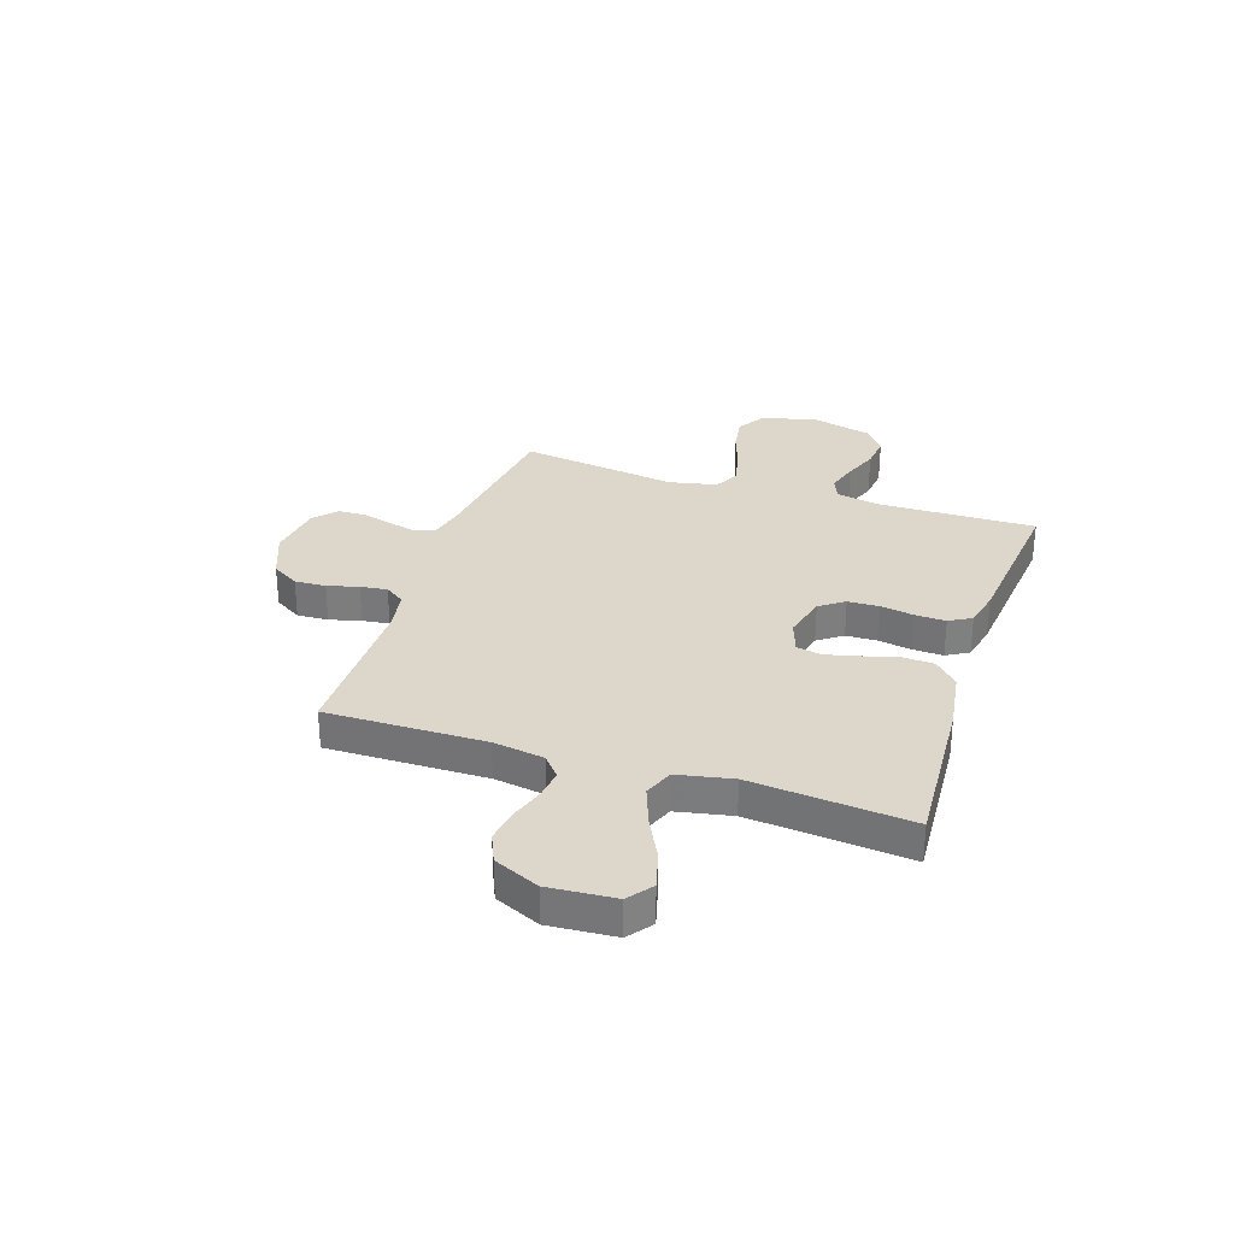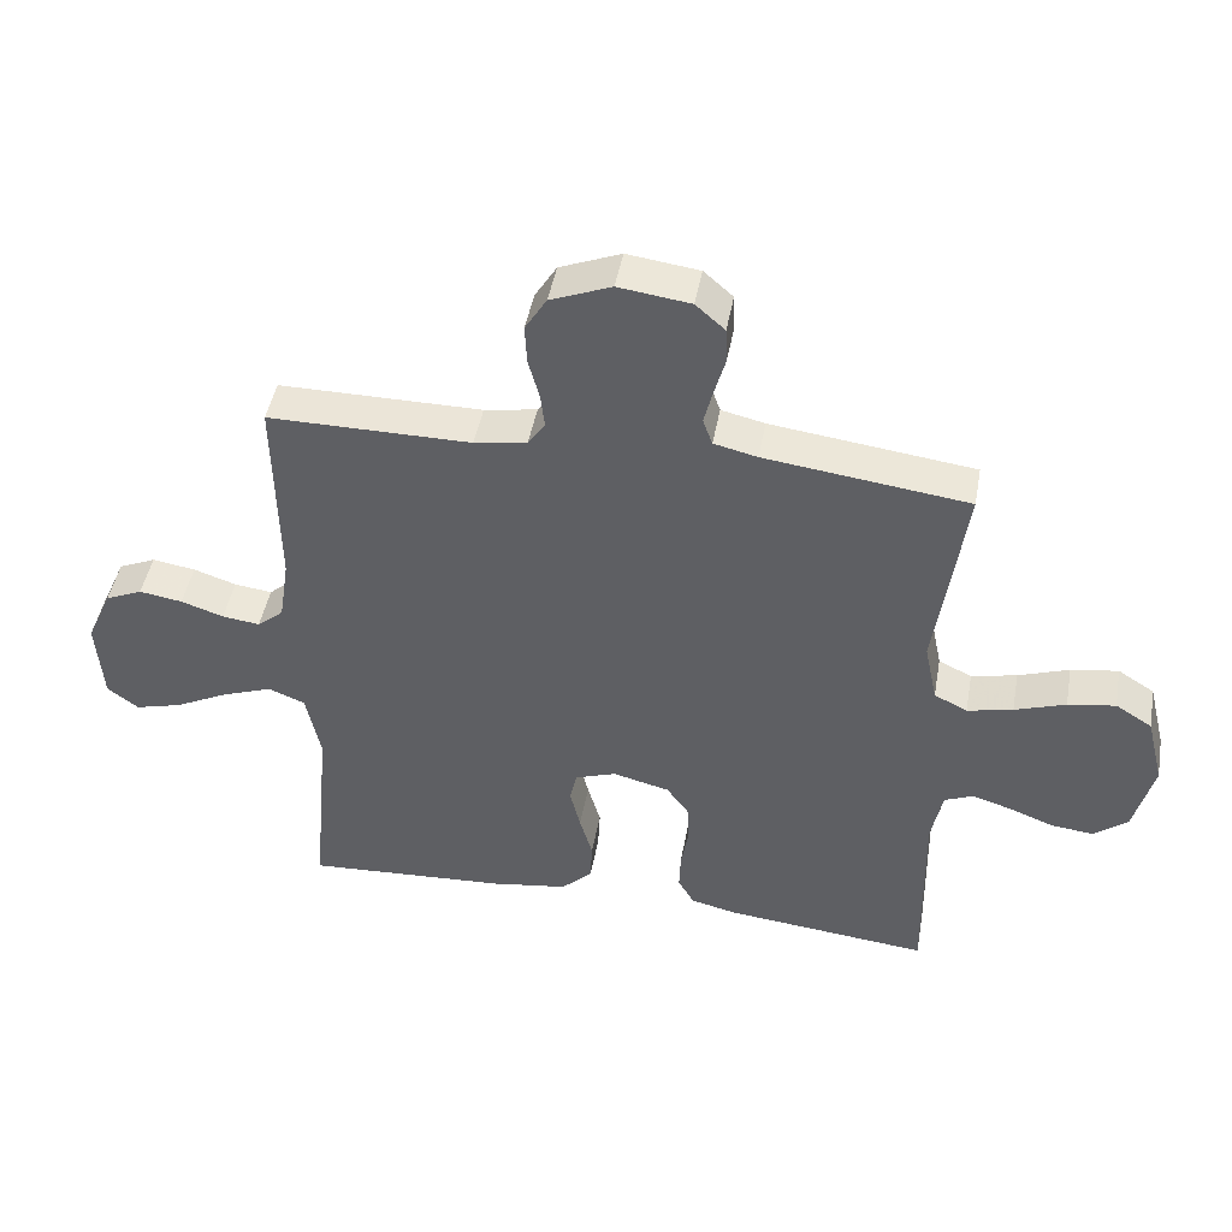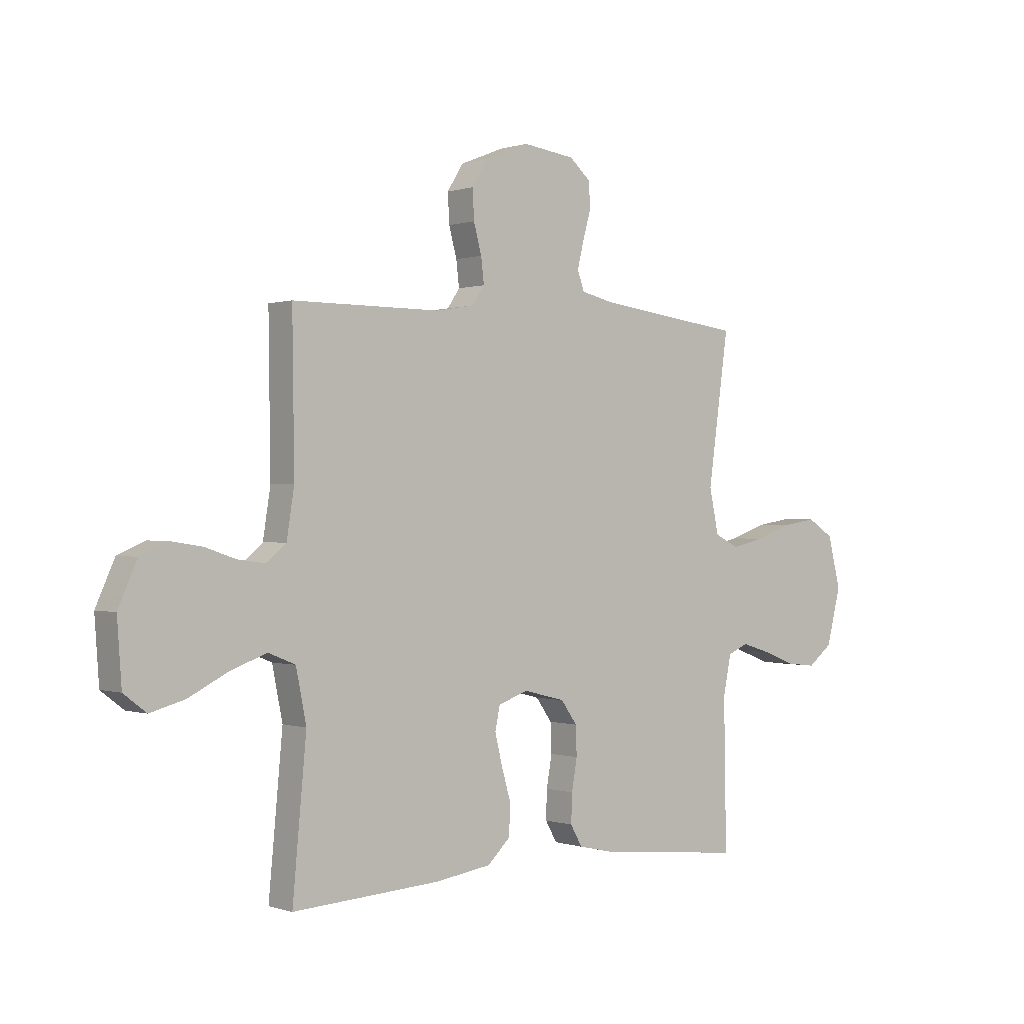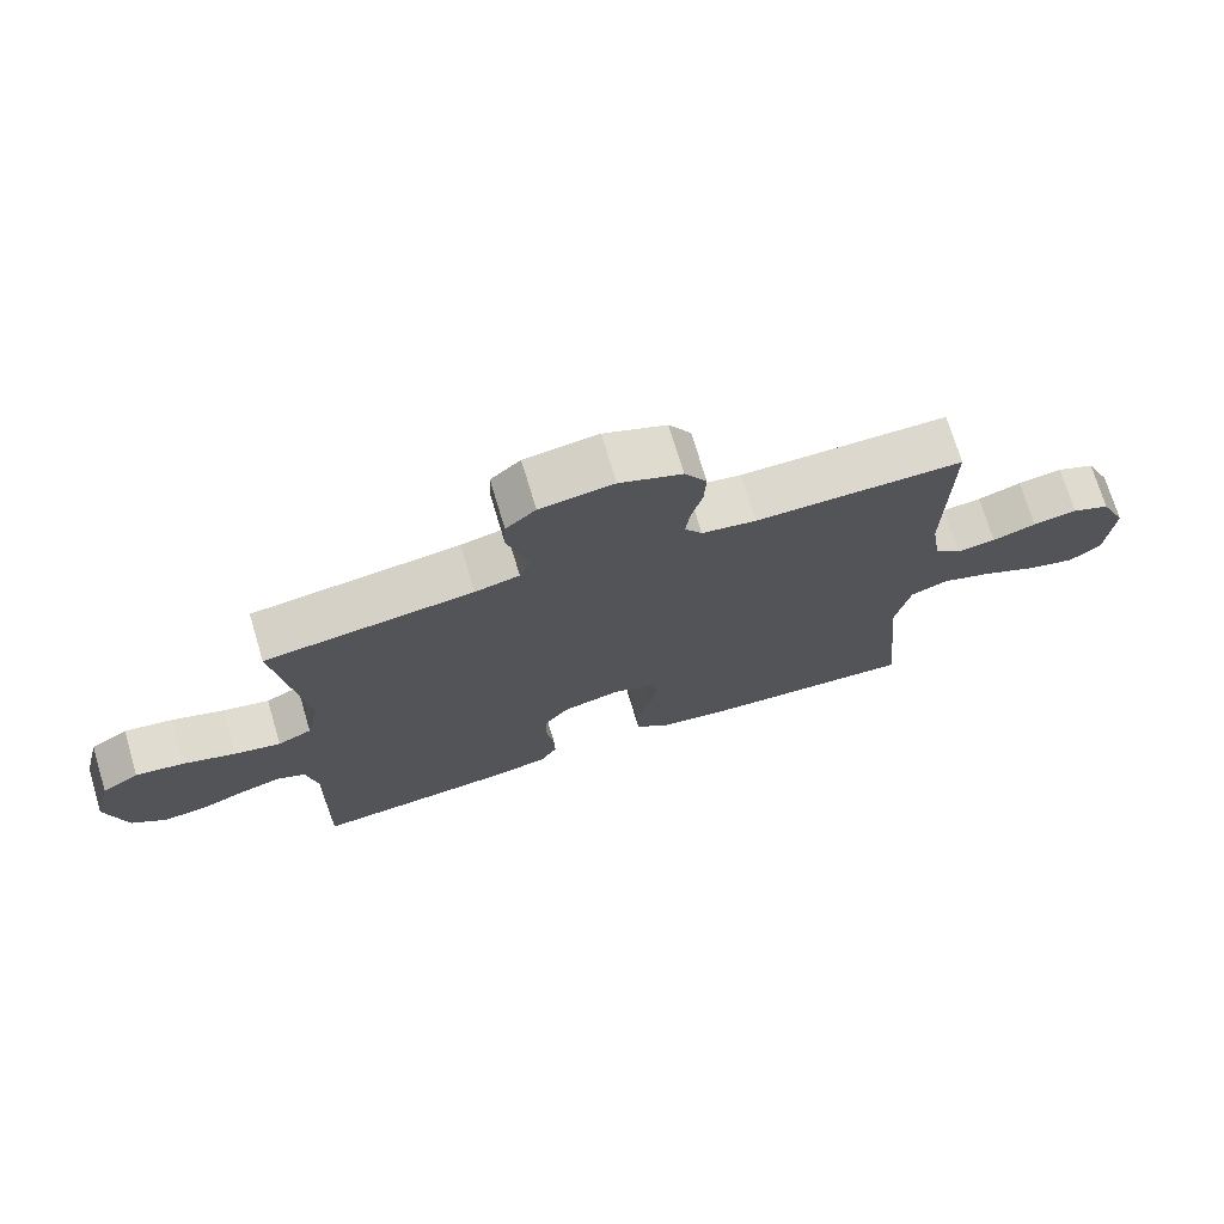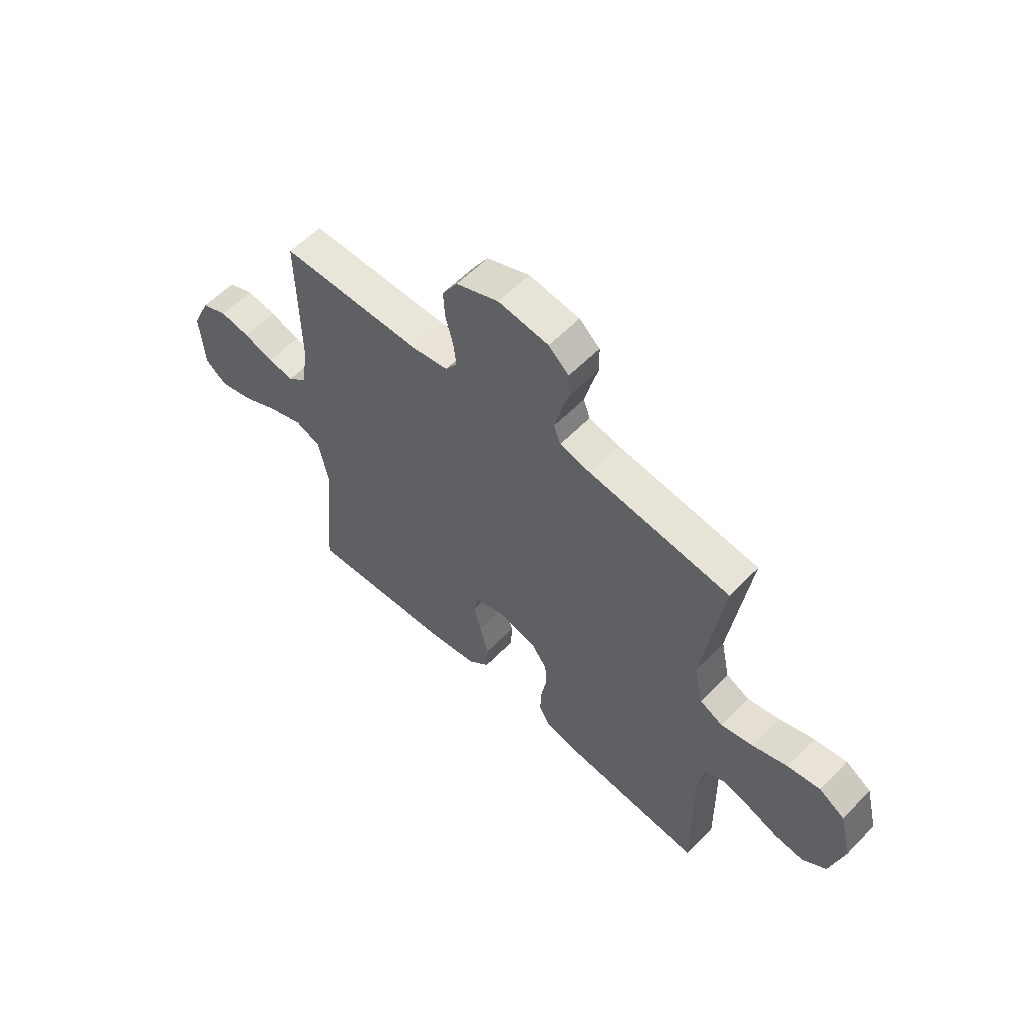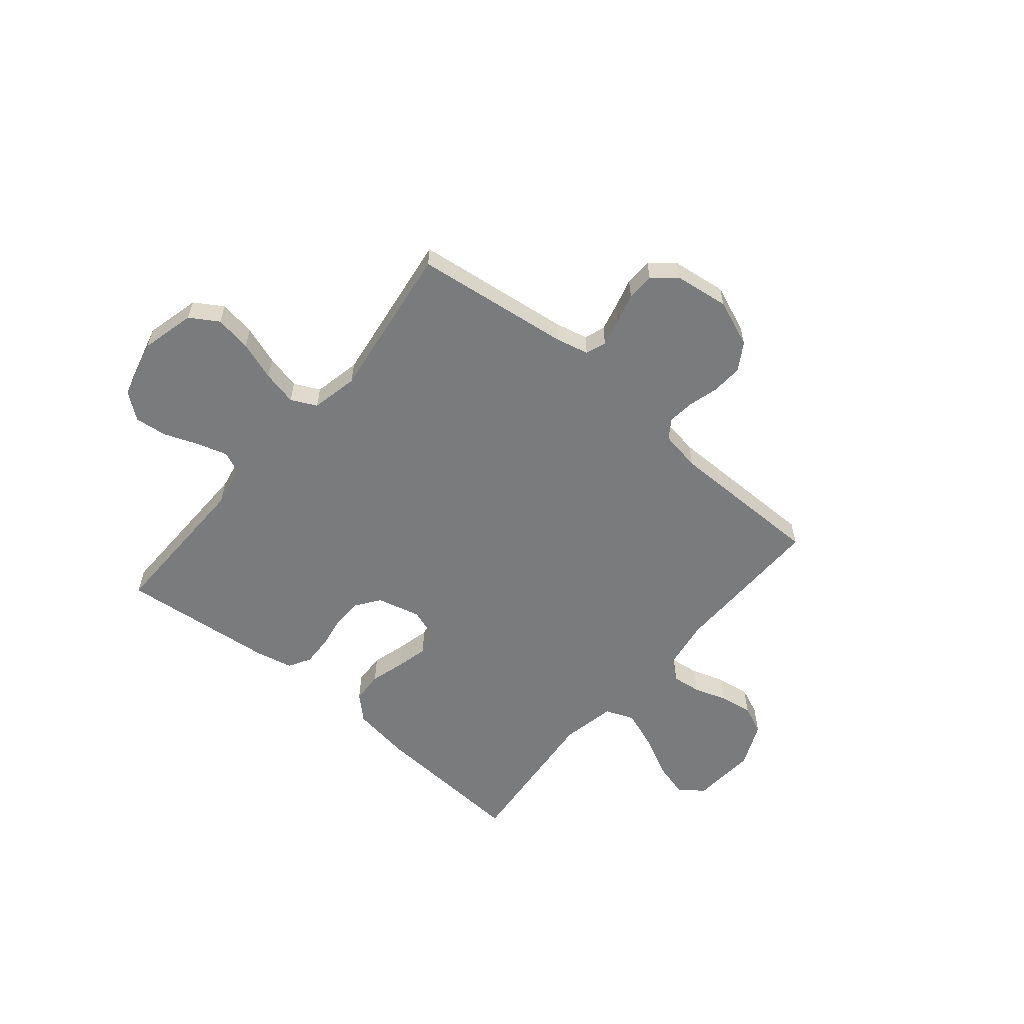
<metadata>
{"format":"obj","ext":"obj","renderer":"f3d","projection":"perspective","resolution":1024,"background":"white","views":[{"elev":30.4,"azim":108.3,"up":"+Y"},{"elev":45.9,"azim":-169.8,"up":"+Z"},{"elev":0.1,"azim":140.3,"up":"+Z"},{"elev":72.6,"azim":-16.7,"up":"+Z"},{"elev":57.9,"azim":-136.5,"up":"+Z"},{"elev":-58.3,"azim":-40.0,"up":"+Y"}]}
</metadata>
<code>
v -0.5 0.07 -0.5
v -0.495 0.07 -0.2
v -0.511 0.07 -0.12
v -0.553 0.07 -0.102
v -0.612 0.07 -0.12
v -0.677 0.07 -0.145
v -0.739 0.07 -0.152
v -0.789 0.07 -0.113
v -0.818 0.07 0
v -0.792 0.07 0.104
v -0.738 0.07 0.138
v -0.668 0.07 0.127
v -0.593 0.07 0.101
v -0.526 0.07 0.086
v -0.477 0.07 0.11
v -0.458 0.07 0.2
v -0.5 0.07 0.5
v -0.2 0.07 0.538
v -0.136 0.07 0.553
v -0.122 0.07 0.592
v -0.135 0.07 0.645
v -0.151 0.07 0.702
v -0.149 0.07 0.755
v -0.106 0.07 0.793
v 0 0.07 0.807
v 0.09 0.07 0.771
v 0.122 0.07 0.719
v 0.119 0.07 0.66
v 0.103 0.07 0.601
v 0.097 0.07 0.55
v 0.122 0.07 0.513
v 0.2 0.07 0.5
v 0.5 0.07 0.5
v 0.496 0.07 0.2
v 0.511 0.07 0.104
v 0.55 0.07 0.071
v 0.606 0.07 0.078
v 0.669 0.07 0.099
v 0.733 0.07 0.109
v 0.788 0.07 0.085
v 0.826 0.07 0
v 0.817 0.07 -0.125
v 0.771 0.07 -0.16
v 0.701 0.07 -0.141
v 0.622 0.07 -0.101
v 0.548 0.07 -0.074
v 0.493 0.07 -0.096
v 0.472 0.07 -0.2
v 0.5 0.07 -0.5
v 0.2 0.07 -0.482
v 0.086 0.07 -0.465
v 0.04 0.07 -0.421
v 0.037 0.07 -0.36
v 0.056 0.07 -0.294
v 0.071 0.07 -0.232
v 0.061 0.07 -0.185
v 0 0.07 -0.164
v -0.084 0.07 -0.185
v -0.117 0.07 -0.231
v -0.119 0.07 -0.29
v -0.108 0.07 -0.353
v -0.106 0.07 -0.411
v -0.13 0.07 -0.453
v -0.2 0.07 -0.469
v -0.5 0 -0.5
v -0.495 0 -0.2
v -0.511 0 -0.12
v -0.553 0 -0.102
v -0.612 0 -0.12
v -0.677 0 -0.145
v -0.739 0 -0.152
v -0.789 0 -0.113
v -0.818 0 0
v -0.792 0 0.104
v -0.738 0 0.138
v -0.668 0 0.127
v -0.593 0 0.101
v -0.526 0 0.086
v -0.477 0 0.11
v -0.458 0 0.2
v -0.5 0 0.5
v -0.2 0 0.538
v -0.136 0 0.553
v -0.122 0 0.592
v -0.135 0 0.645
v -0.151 0 0.702
v -0.149 0 0.755
v -0.106 0 0.793
v 0 0 0.807
v 0.09 0 0.771
v 0.122 0 0.719
v 0.119 0 0.66
v 0.103 0 0.601
v 0.097 0 0.55
v 0.122 0 0.513
v 0.2 0 0.5
v 0.5 0 0.5
v 0.496 0 0.2
v 0.511 0 0.104
v 0.55 0 0.071
v 0.606 0 0.078
v 0.669 0 0.099
v 0.733 0 0.109
v 0.788 0 0.085
v 0.826 0 0
v 0.817 0 -0.125
v 0.771 0 -0.16
v 0.701 0 -0.141
v 0.622 0 -0.101
v 0.548 0 -0.074
v 0.493 0 -0.096
v 0.472 0 -0.2
v 0.5 0 -0.5
v 0.2 0 -0.482
v 0.086 0 -0.465
v 0.04 0 -0.421
v 0.037 0 -0.36
v 0.056 0 -0.294
v 0.071 0 -0.232
v 0.061 0 -0.185
v 0 0 -0.164
v -0.084 0 -0.185
v -0.117 0 -0.231
v -0.119 0 -0.29
v -0.108 0 -0.353
v -0.106 0 -0.411
v -0.13 0 -0.453
v -0.2 0 -0.469
f 64 1 2
f 63 64 2
f 62 63 2
f 61 62 2
f 60 61 2
f 59 60 2 3
f 58 59 3 4
f 57 58 4
f 52 53 54
f 51 52 54
f 50 51 54
f 49 50 54
f 48 49 54
f 47 48 54 55
f 46 47 55 56
f 43 44 45
f 42 43 45
f 41 42 45
f 40 41 45
f 39 40 45
f 38 39 45
f 37 38 45
f 36 37 45 46
f 46 56 57
f 36 46 57
f 35 36 57
f 32 33 34
f 35 57 4
f 34 35 4
f 32 34 4
f 31 32 4
f 27 28 29
f 26 27 29
f 25 26 29
f 24 25 29
f 23 24 29
f 22 23 29
f 21 22 29
f 20 21 29 30
f 16 17 18
f 15 16 18 19
f 11 12 13
f 10 11 13
f 9 10 13
f 8 9 13
f 7 8 13
f 6 7 13
f 5 6 13
f 5 13 14
f 4 5 14 15
f 19 20 30 31
f 4 15 19 31
f 66 65 128
f 66 128 127
f 66 127 126
f 66 126 125
f 66 125 124
f 67 66 124 123
f 68 67 123 122
f 68 122 121
f 118 117 116
f 118 116 115
f 118 115 114
f 118 114 113
f 118 113 112
f 119 118 112 111
f 120 119 111 110
f 109 108 107
f 109 107 106
f 109 106 105
f 109 105 104
f 109 104 103
f 109 103 102
f 109 102 101
f 110 109 101 100
f 121 120 110
f 121 110 100
f 121 100 99
f 98 97 96
f 68 121 99
f 68 99 98
f 68 98 96
f 68 96 95
f 93 92 91
f 93 91 90
f 93 90 89
f 93 89 88
f 93 88 87
f 93 87 86
f 93 86 85
f 94 93 85 84
f 82 81 80
f 83 82 80 79
f 77 76 75
f 77 75 74
f 77 74 73
f 77 73 72
f 77 72 71
f 77 71 70
f 77 70 69
f 78 77 69
f 79 78 69 68
f 95 94 84 83
f 95 83 79 68
f 1 65 66 2
f 2 66 67 3
f 3 67 68 4
f 4 68 69 5
f 5 69 70 6
f 6 70 71 7
f 7 71 72 8
f 8 72 73 9
f 9 73 74 10
f 10 74 75 11
f 11 75 76 12
f 12 76 77 13
f 13 77 78 14
f 14 78 79 15
f 15 79 80 16
f 16 80 81 17
f 17 81 82 18
f 18 82 83 19
f 19 83 84 20
f 20 84 85 21
f 21 85 86 22
f 22 86 87 23
f 23 87 88 24
f 24 88 89 25
f 25 89 90 26
f 26 90 91 27
f 27 91 92 28
f 28 92 93 29
f 29 93 94 30
f 30 94 95 31
f 31 95 96 32
f 32 96 97 33
f 33 97 98 34
f 34 98 99 35
f 35 99 100 36
f 36 100 101 37
f 37 101 102 38
f 38 102 103 39
f 39 103 104 40
f 40 104 105 41
f 41 105 106 42
f 42 106 107 43
f 43 107 108 44
f 44 108 109 45
f 45 109 110 46
f 46 110 111 47
f 47 111 112 48
f 48 112 113 49
f 49 113 114 50
f 50 114 115 51
f 51 115 116 52
f 52 116 117 53
f 53 117 118 54
f 54 118 119 55
f 55 119 120 56
f 56 120 121 57
f 57 121 122 58
f 58 122 123 59
f 59 123 124 60
f 60 124 125 61
f 61 125 126 62
f 62 126 127 63
f 63 127 128 64
f 64 128 65 1

</code>
